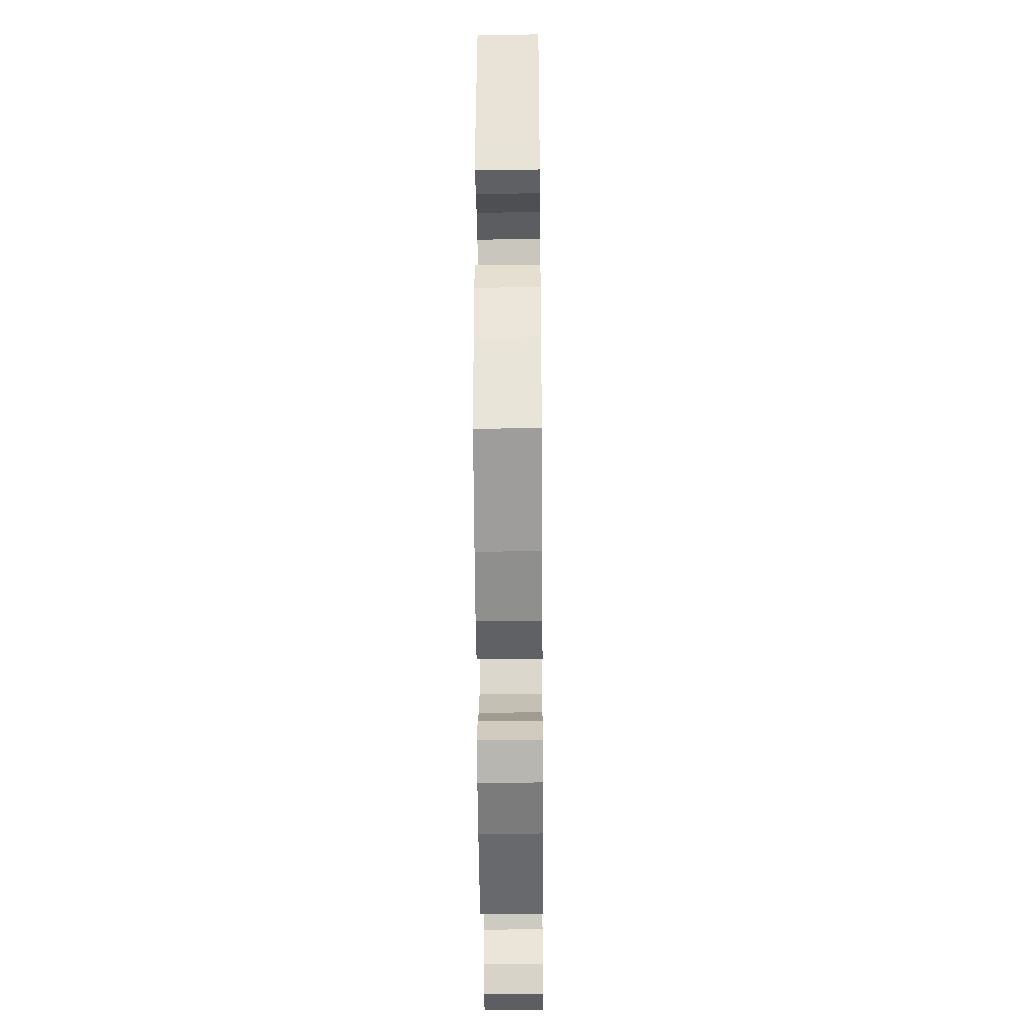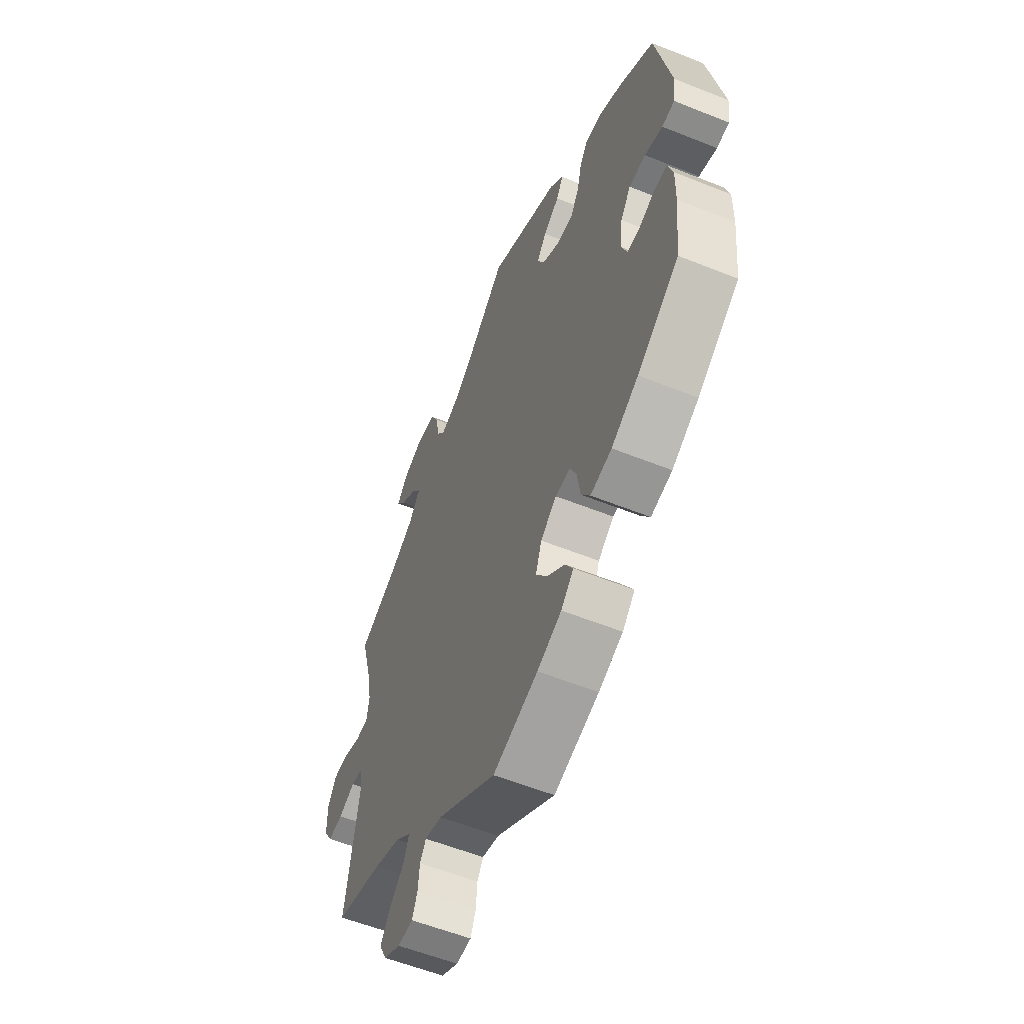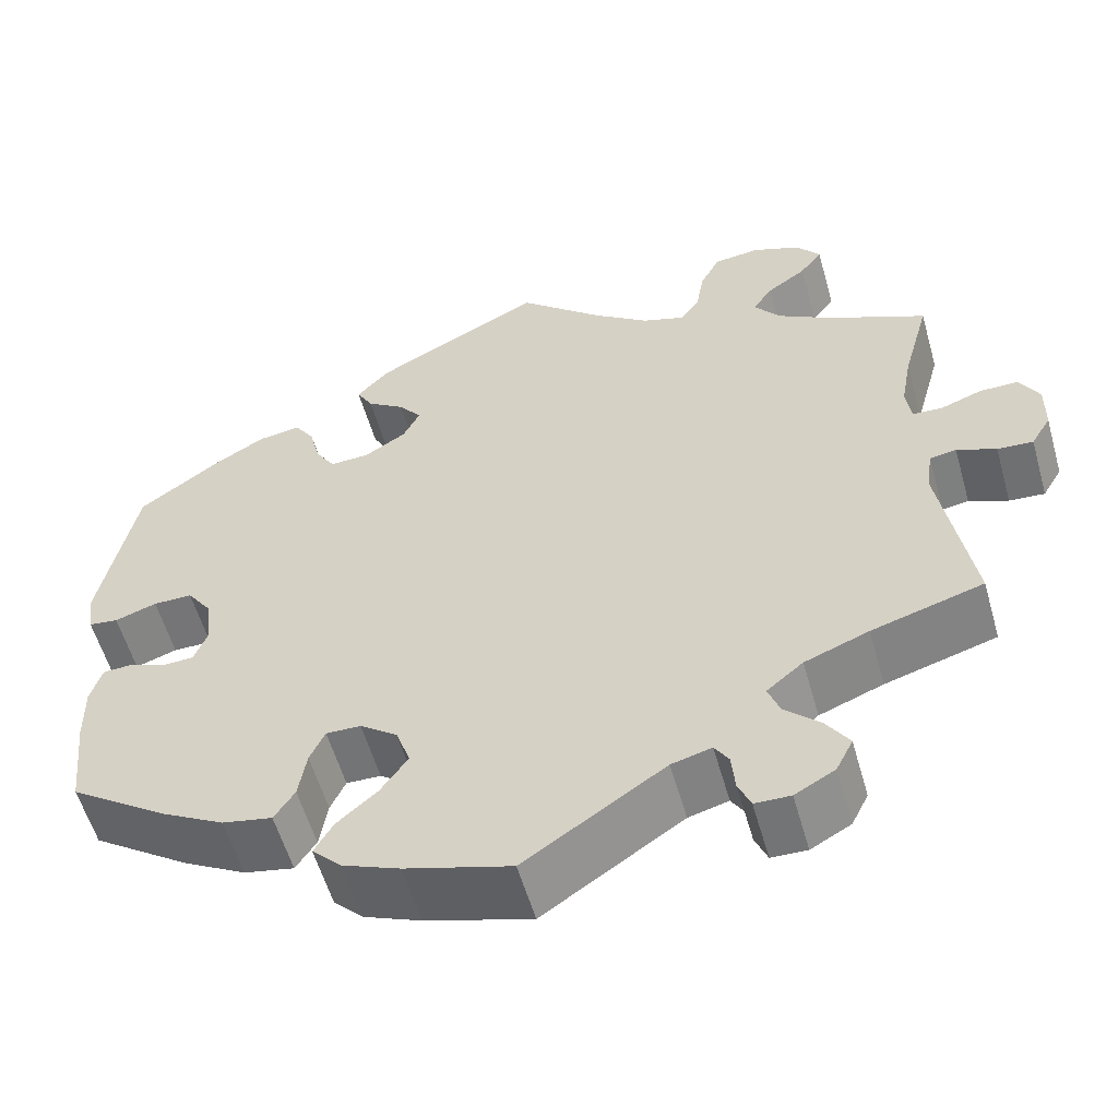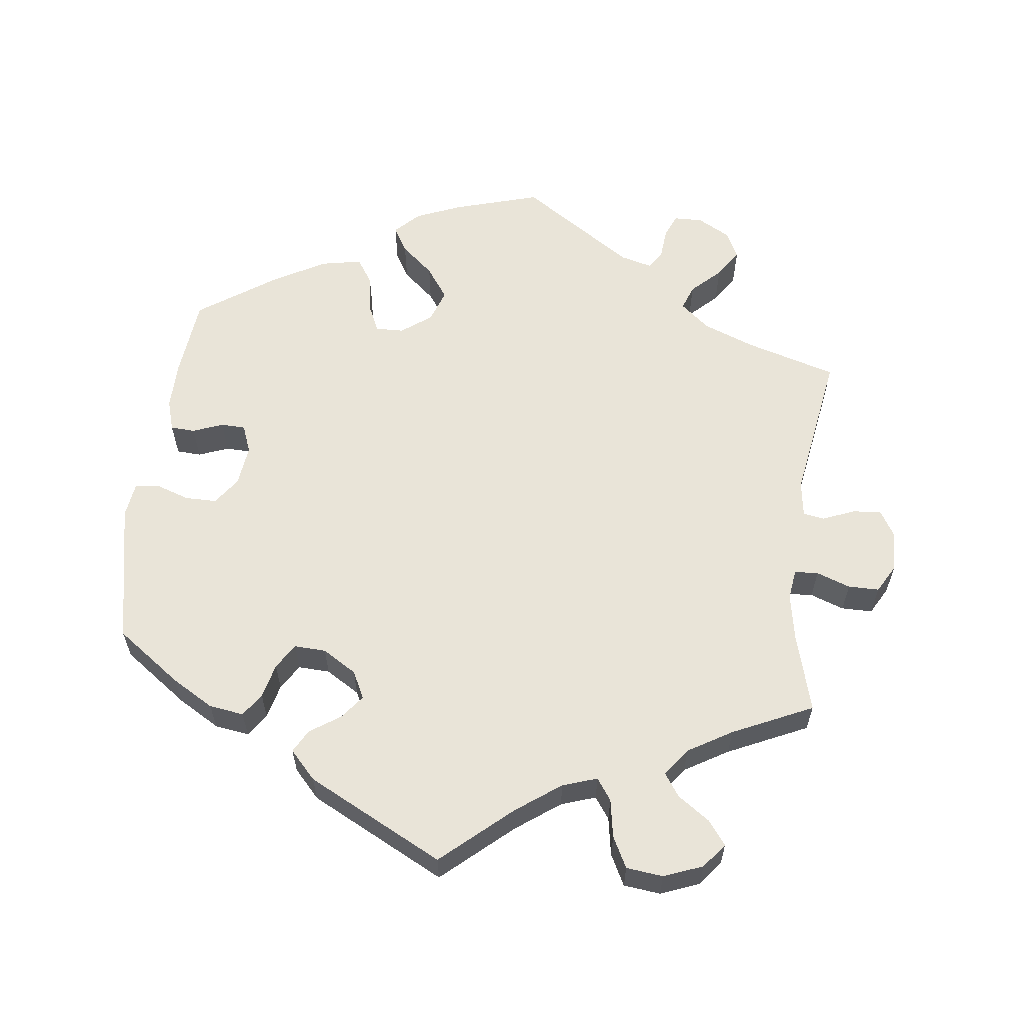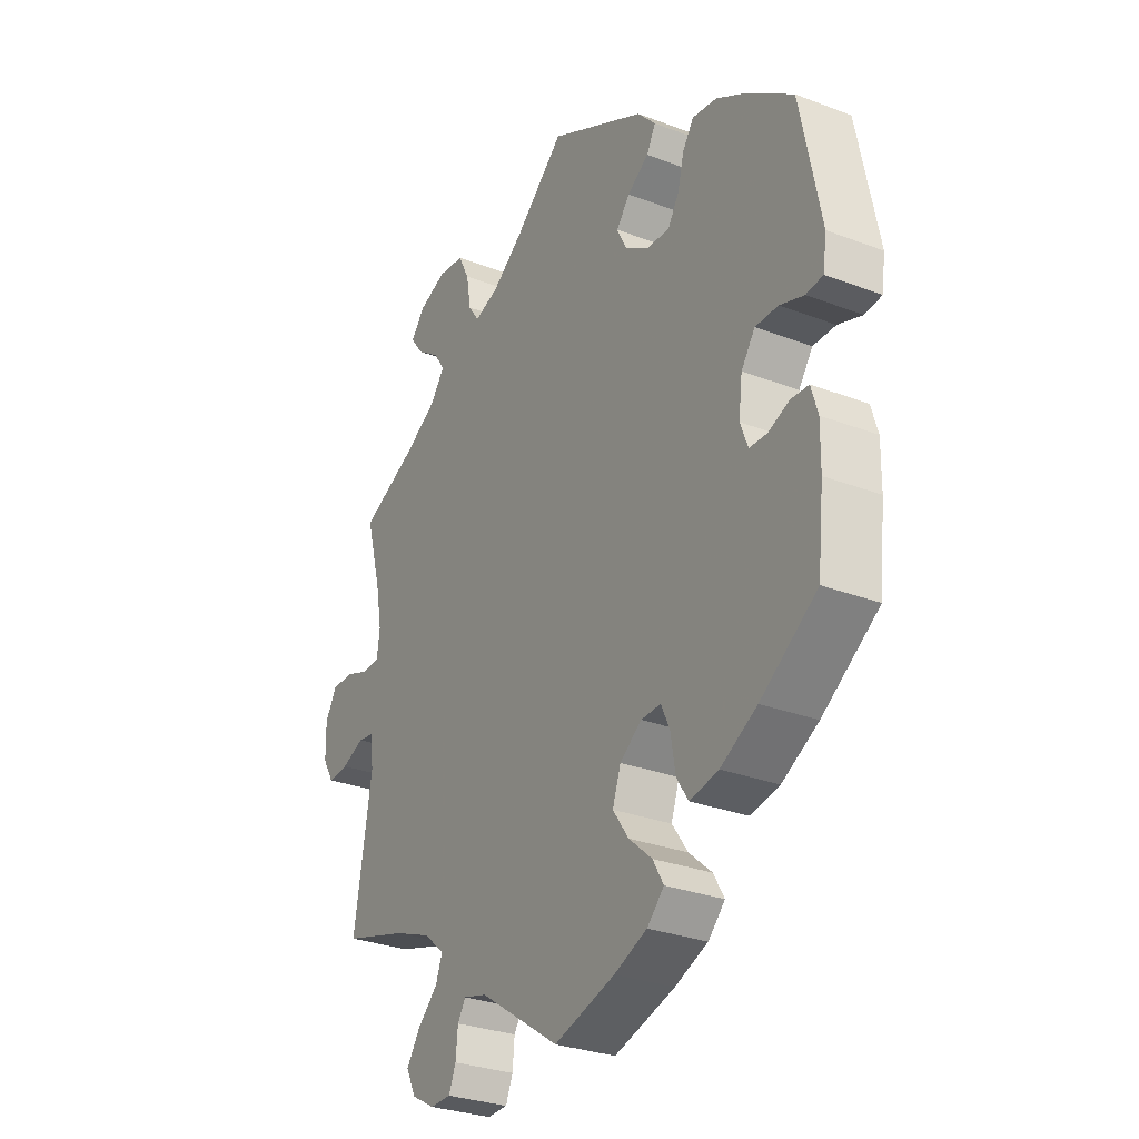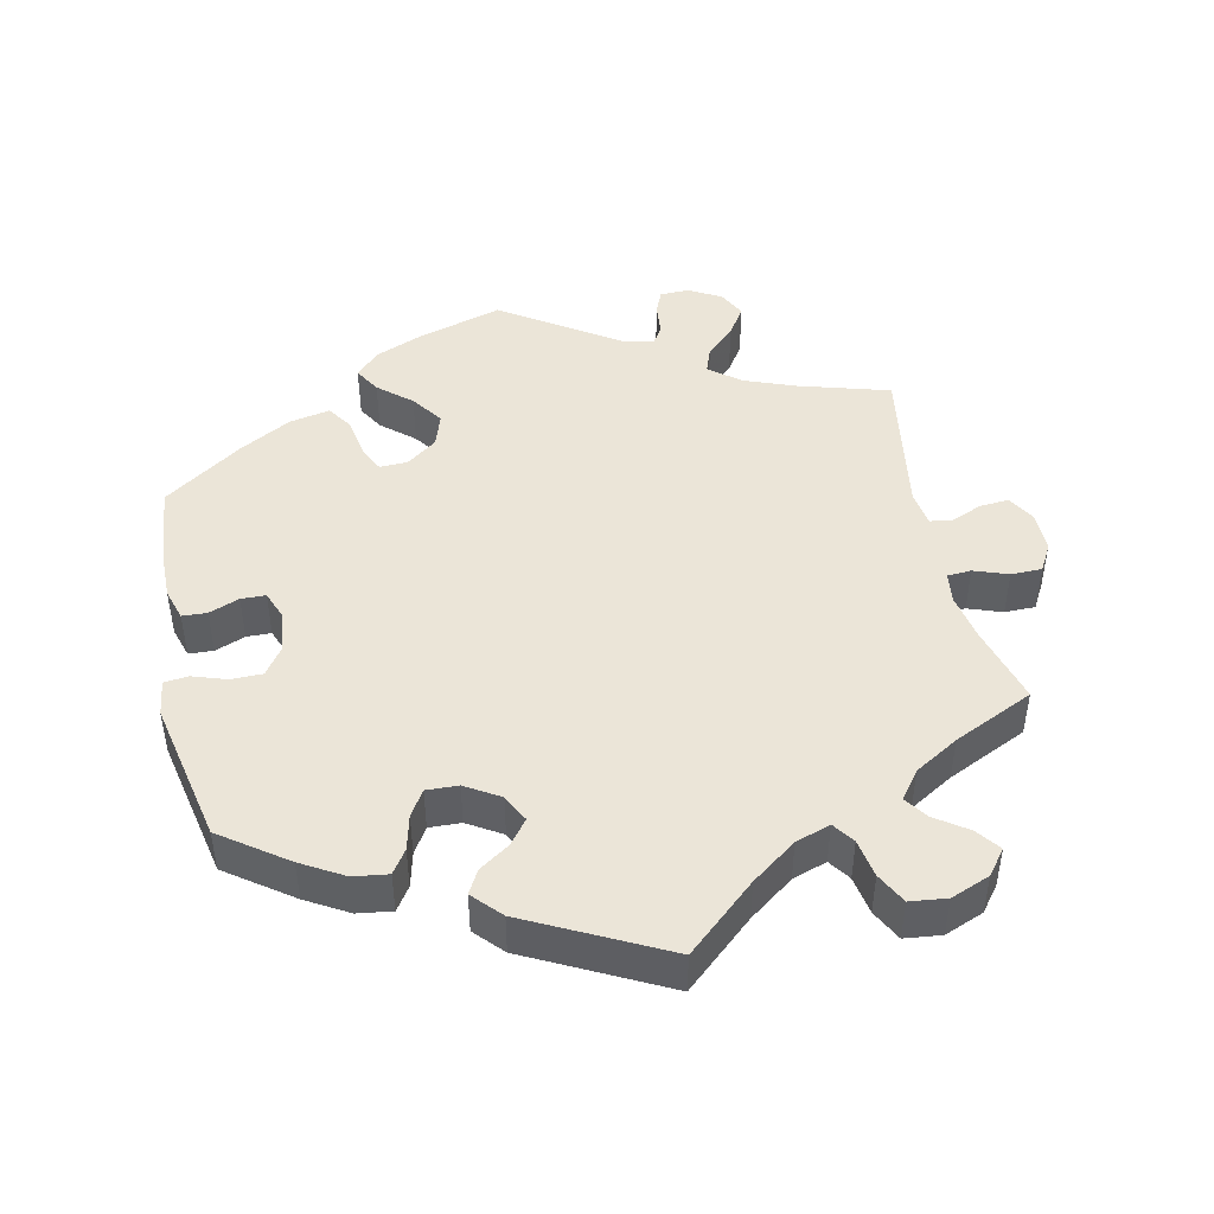
<metadata>
{"format":"obj","ext":"obj","renderer":"f3d","projection":"perspective","resolution":1024,"background":"white","views":[{"elev":-36.4,"azim":-89.5,"up":"+Z"},{"elev":-57.1,"azim":-112.7,"up":"+Z"},{"elev":-56.6,"azim":15.8,"up":"+Z"},{"elev":60.1,"azim":6.8,"up":"+Y"},{"elev":-29.4,"azim":-119.4,"up":"+Z"},{"elev":46.0,"azim":-12.4,"up":"+Y"}]}
</metadata>
<code>
v 0.096 0.07 0.494
v 0.158 0.07 0.449
v 0.206 0.07 0.433
v 0.227 0.07 0.463
v 0.236 0.07 0.516
v 0.258 0.07 0.559
v 0.309 0.07 0.565
v 0.363 0.07 0.544
v 0.39 0.07 0.51
v 0.365 0.07 0.477
v 0.321 0.07 0.446
v 0.299 0.07 0.414
v 0.328 0.07 0.376
v 0.389 0.07 0.34
v 0.5 0.07 0.289
v 0.47 0.07 0.18
v 0.458 0.07 0.114
v 0.464 0.07 0.072
v 0.497 0.07 0.07
v 0.544 0.07 0.087
v 0.587 0.07 0.087
v 0.609 0.07 0.048
v 0.608 0.07 -0.008
v 0.586 0.07 -0.045
v 0.546 0.07 -0.042
v 0.502 0.07 -0.024
v 0.472 0.07 -0.029
v 0.465 0.07 -0.079
v 0.5 0.07 -0.289
v 0.375 0.07 -0.326
v 0.303 0.07 -0.354
v 0.262 0.07 -0.388
v 0.275 0.07 -0.423
v 0.315 0.07 -0.461
v 0.341 0.07 -0.5
v 0.322 0.07 -0.538
v 0.277 0.07 -0.563
v 0.237 0.07 -0.562
v 0.223 0.07 -0.529
v 0.219 0.07 -0.486
v 0.203 0.07 -0.461
v 0.158 0.07 -0.473
v 0.001 0.07 -0.578
v -0.118 0.07 -0.543
v -0.182 0.07 -0.517
v -0.215 0.07 -0.484
v -0.194 0.07 -0.448
v -0.149 0.07 -0.409
v -0.118 0.07 -0.365
v -0.134 0.07 -0.319
v -0.176 0.07 -0.288
v -0.215 0.07 -0.287
v -0.232 0.07 -0.324
v -0.241 0.07 -0.379
v -0.264 0.07 -0.414
v -0.32 0.07 -0.403
v -0.391 0.07 -0.364
v -0.501 0.07 -0.289
v -0.513 0.07 -0.177
v -0.514 0.07 -0.11
v -0.501 0.07 -0.067
v -0.467 0.07 -0.065
v -0.425 0.07 -0.081
v -0.391 0.07 -0.08
v -0.376 0.07 -0.041
v -0.383 0.07 0.016
v -0.41 0.07 0.054
v -0.454 0.07 0.054
v -0.501 0.07 0.038
v -0.534 0.07 0.042
v -0.541 0.07 0.091
v -0.501 0.07 0.289
v -0.411 0.07 0.354
v -0.353 0.07 0.388
v -0.305 0.07 0.395
v -0.283 0.07 0.363
v -0.271 0.07 0.315
v -0.249 0.07 0.28
v -0.205 0.07 0.282
v -0.158 0.07 0.311
v -0.139 0.07 0.349
v -0.165 0.07 0.382
v -0.207 0.07 0.41
v -0.225 0.07 0.442
v -0.189 0.07 0.481
v 0 0.07 0.578
v 0.096 0 0.494
v 0.158 0 0.449
v 0.206 0 0.433
v 0.227 0 0.463
v 0.236 0 0.516
v 0.258 0 0.559
v 0.309 0 0.565
v 0.363 0 0.544
v 0.39 0 0.51
v 0.365 0 0.477
v 0.321 0 0.446
v 0.299 0 0.414
v 0.328 0 0.376
v 0.389 0 0.34
v 0.5 0 0.289
v 0.47 0 0.18
v 0.458 0 0.114
v 0.464 0 0.072
v 0.497 0 0.07
v 0.544 0 0.087
v 0.587 0 0.087
v 0.609 0 0.048
v 0.608 0 -0.008
v 0.586 0 -0.045
v 0.546 0 -0.042
v 0.502 0 -0.024
v 0.472 0 -0.029
v 0.465 0 -0.079
v 0.5 0 -0.289
v 0.375 0 -0.326
v 0.303 0 -0.354
v 0.262 0 -0.388
v 0.275 0 -0.423
v 0.315 0 -0.461
v 0.341 0 -0.5
v 0.322 0 -0.538
v 0.277 0 -0.563
v 0.237 0 -0.562
v 0.223 0 -0.529
v 0.219 0 -0.486
v 0.203 0 -0.461
v 0.158 0 -0.473
v 0.001 0 -0.578
v -0.118 0 -0.543
v -0.182 0 -0.517
v -0.215 0 -0.484
v -0.194 0 -0.448
v -0.149 0 -0.409
v -0.118 0 -0.365
v -0.134 0 -0.319
v -0.176 0 -0.288
v -0.215 0 -0.287
v -0.232 0 -0.324
v -0.241 0 -0.379
v -0.264 0 -0.414
v -0.32 0 -0.403
v -0.391 0 -0.364
v -0.501 0 -0.289
v -0.513 0 -0.177
v -0.514 0 -0.11
v -0.501 0 -0.067
v -0.467 0 -0.065
v -0.425 0 -0.081
v -0.391 0 -0.08
v -0.376 0 -0.041
v -0.383 0 0.016
v -0.41 0 0.054
v -0.454 0 0.054
v -0.501 0 0.038
v -0.534 0 0.042
v -0.541 0 0.091
v -0.501 0 0.289
v -0.411 0 0.354
v -0.353 0 0.388
v -0.305 0 0.395
v -0.283 0 0.363
v -0.271 0 0.315
v -0.249 0 0.28
v -0.205 0 0.282
v -0.158 0 0.311
v -0.139 0 0.349
v -0.165 0 0.382
v -0.207 0 0.41
v -0.225 0 0.442
v -0.189 0 0.481
v 0 0 0.578
f 85 86 1
f 82 83 84 85
f 81 82 85 1
f 80 81 1 2
f 79 80 2 3
f 74 75 76 77
f 74 77 78
f 73 74 78
f 72 73 78
f 71 72 78
f 68 69 70 71
f 67 68 71 78
f 66 67 78 79
f 60 61 62 63
f 60 63 64
f 59 60 64
f 58 59 64
f 57 58 64
f 56 57 64 65
f 53 54 55 56
f 52 53 56 65
f 45 46 47 48
f 45 48 49
f 42 43 44 45
f 41 42 45 49
f 37 38 39 40
f 37 40 41
f 36 37 41
f 33 34 35 36
f 33 36 41
f 32 33 41 49
f 28 29 30
f 27 28 30 31
f 23 24 25 26
f 21 22 23 26
f 19 20 21 26
f 18 19 26 27
f 17 18 27 31
f 14 15 16
f 13 14 16 17
f 12 13 17 31
f 8 9 10 11
f 8 11 12
f 7 8 12
f 4 5 6 7
f 3 4 7 12
f 51 52 65 66
f 50 51 66 79
f 32 49 50 79
f 31 32 79
f 3 12 31 79
f 87 172 171
f 171 170 169 168
f 87 171 168 167
f 88 87 167 166
f 89 88 166 165
f 163 162 161 160
f 164 163 160
f 164 160 159
f 164 159 158
f 164 158 157
f 157 156 155 154
f 164 157 154 153
f 165 164 153 152
f 149 148 147 146
f 150 149 146
f 150 146 145
f 150 145 144
f 150 144 143
f 151 150 143 142
f 142 141 140 139
f 151 142 139 138
f 134 133 132 131
f 135 134 131
f 131 130 129 128
f 135 131 128 127
f 126 125 124 123
f 127 126 123
f 127 123 122
f 122 121 120 119
f 127 122 119
f 135 127 119 118
f 116 115 114
f 117 116 114 113
f 112 111 110 109
f 112 109 108 107
f 112 107 106 105
f 113 112 105 104
f 117 113 104 103
f 102 101 100
f 103 102 100 99
f 117 103 99 98
f 97 96 95 94
f 98 97 94
f 98 94 93
f 93 92 91 90
f 98 93 90 89
f 152 151 138 137
f 165 152 137 136
f 165 136 135 118
f 165 118 117
f 165 117 98 89
f 1 87 88 2
f 2 88 89 3
f 3 89 90 4
f 4 90 91 5
f 5 91 92 6
f 6 92 93 7
f 7 93 94 8
f 8 94 95 9
f 9 95 96 10
f 10 96 97 11
f 11 97 98 12
f 12 98 99 13
f 13 99 100 14
f 14 100 101 15
f 15 101 102 16
f 16 102 103 17
f 17 103 104 18
f 18 104 105 19
f 19 105 106 20
f 20 106 107 21
f 21 107 108 22
f 22 108 109 23
f 23 109 110 24
f 24 110 111 25
f 25 111 112 26
f 26 112 113 27
f 27 113 114 28
f 28 114 115 29
f 29 115 116 30
f 30 116 117 31
f 31 117 118 32
f 32 118 119 33
f 33 119 120 34
f 34 120 121 35
f 35 121 122 36
f 36 122 123 37
f 37 123 124 38
f 38 124 125 39
f 39 125 126 40
f 40 126 127 41
f 41 127 128 42
f 42 128 129 43
f 43 129 130 44
f 44 130 131 45
f 45 131 132 46
f 46 132 133 47
f 47 133 134 48
f 48 134 135 49
f 49 135 136 50
f 50 136 137 51
f 51 137 138 52
f 52 138 139 53
f 53 139 140 54
f 54 140 141 55
f 55 141 142 56
f 56 142 143 57
f 57 143 144 58
f 58 144 145 59
f 59 145 146 60
f 60 146 147 61
f 61 147 148 62
f 62 148 149 63
f 63 149 150 64
f 64 150 151 65
f 65 151 152 66
f 66 152 153 67
f 67 153 154 68
f 68 154 155 69
f 69 155 156 70
f 70 156 157 71
f 71 157 158 72
f 72 158 159 73
f 73 159 160 74
f 74 160 161 75
f 75 161 162 76
f 76 162 163 77
f 77 163 164 78
f 78 164 165 79
f 79 165 166 80
f 80 166 167 81
f 81 167 168 82
f 82 168 169 83
f 83 169 170 84
f 84 170 171 85
f 85 171 172 86
f 86 172 87 1

</code>
